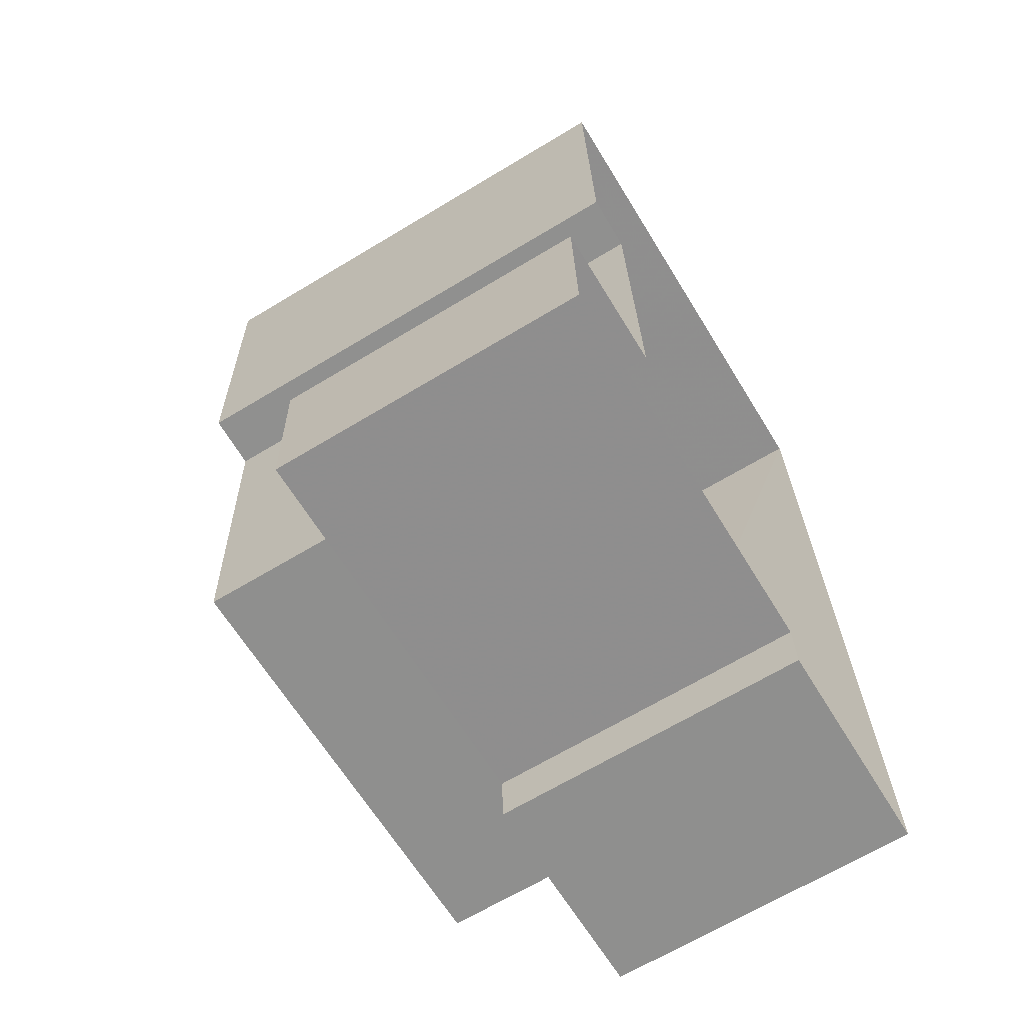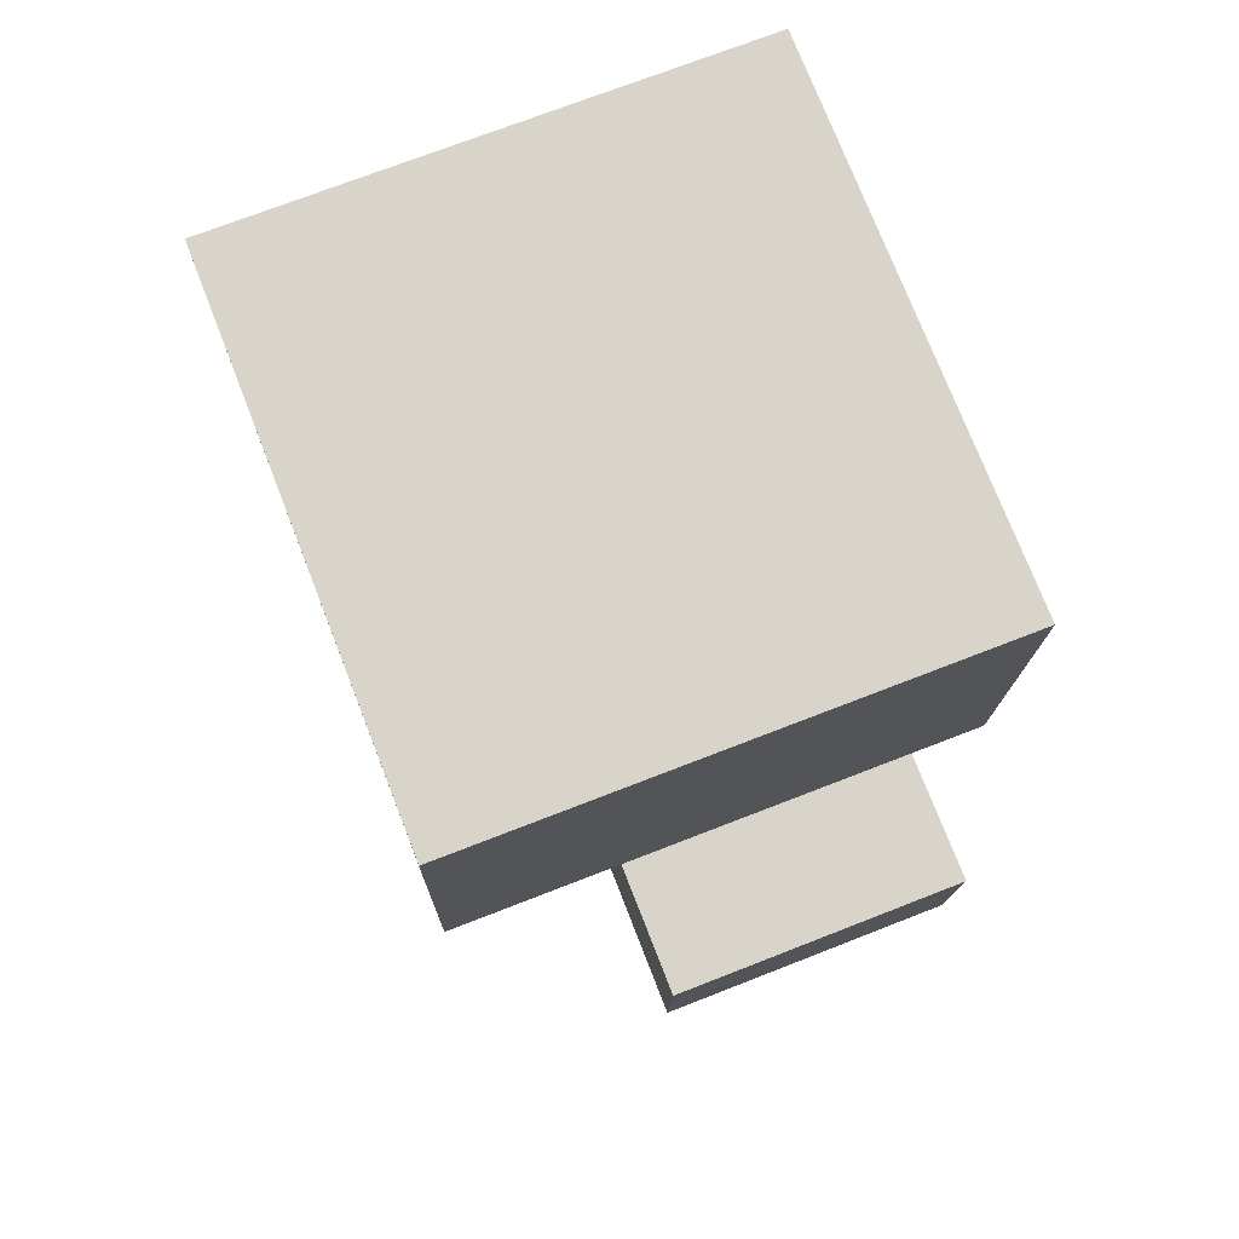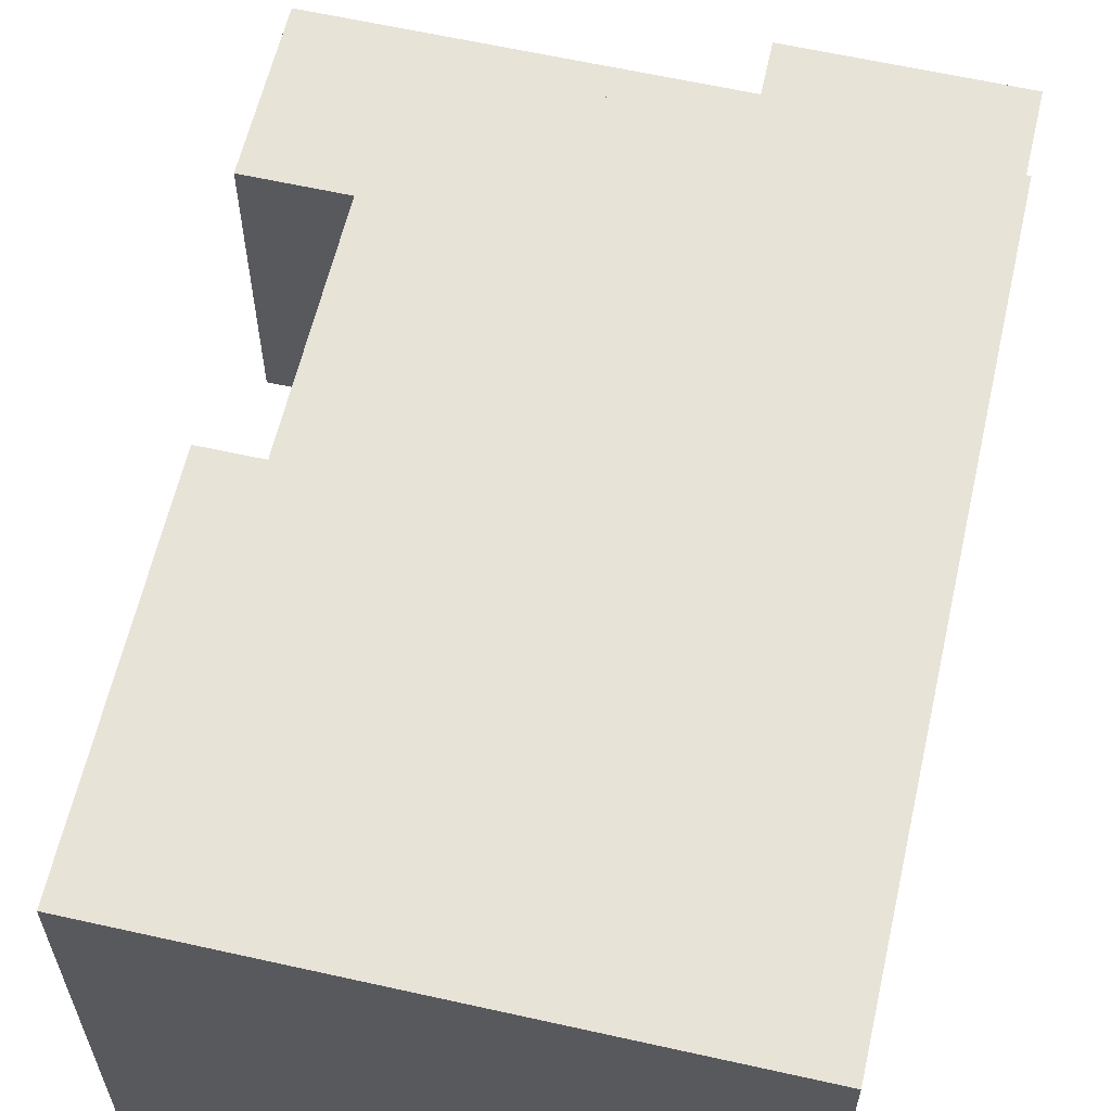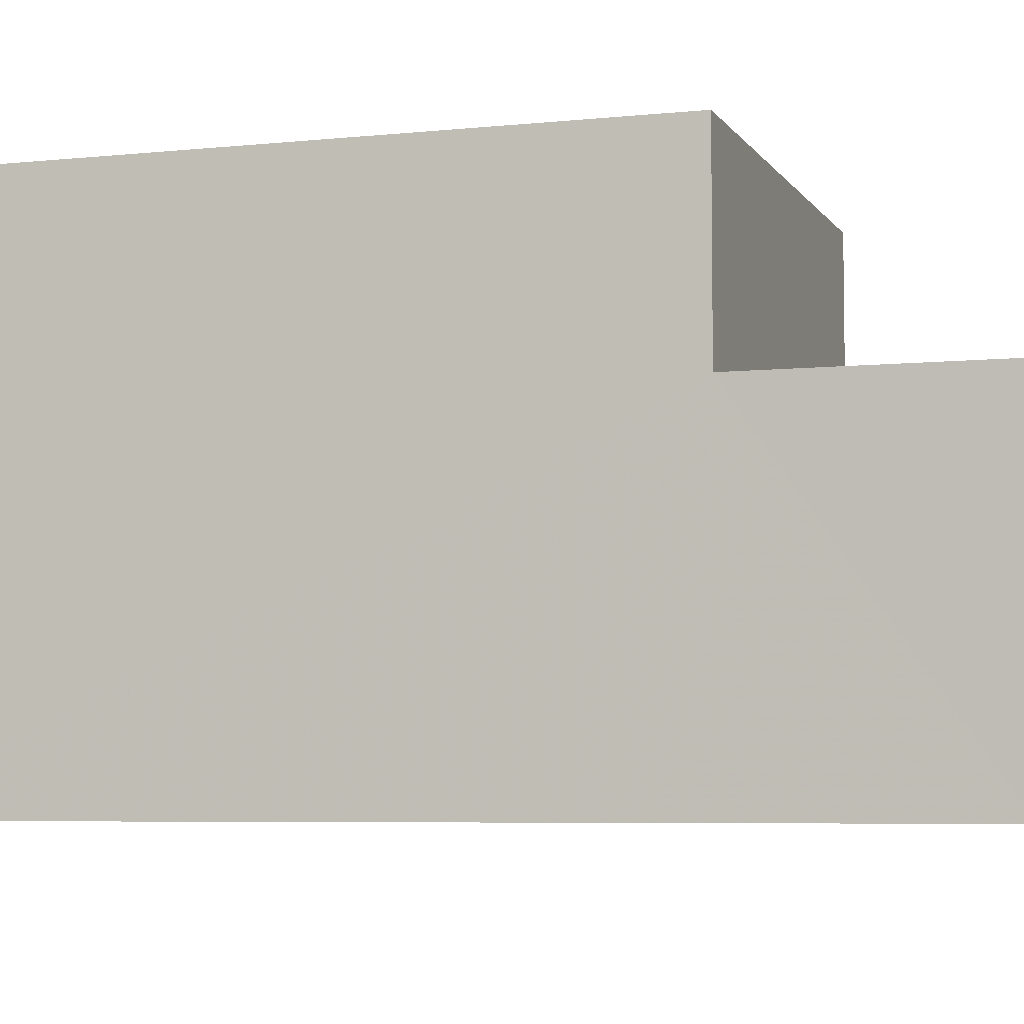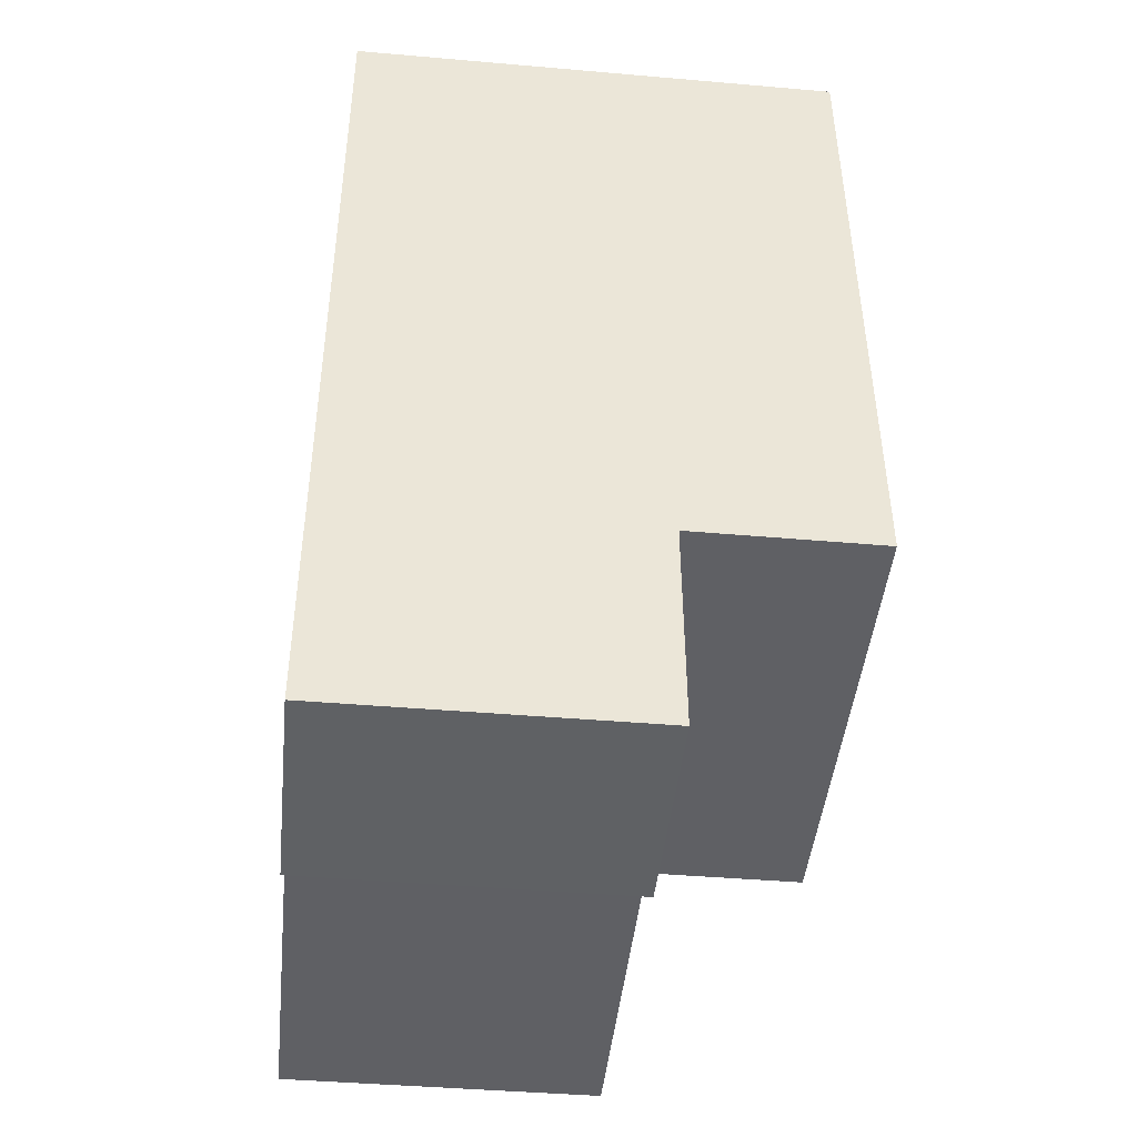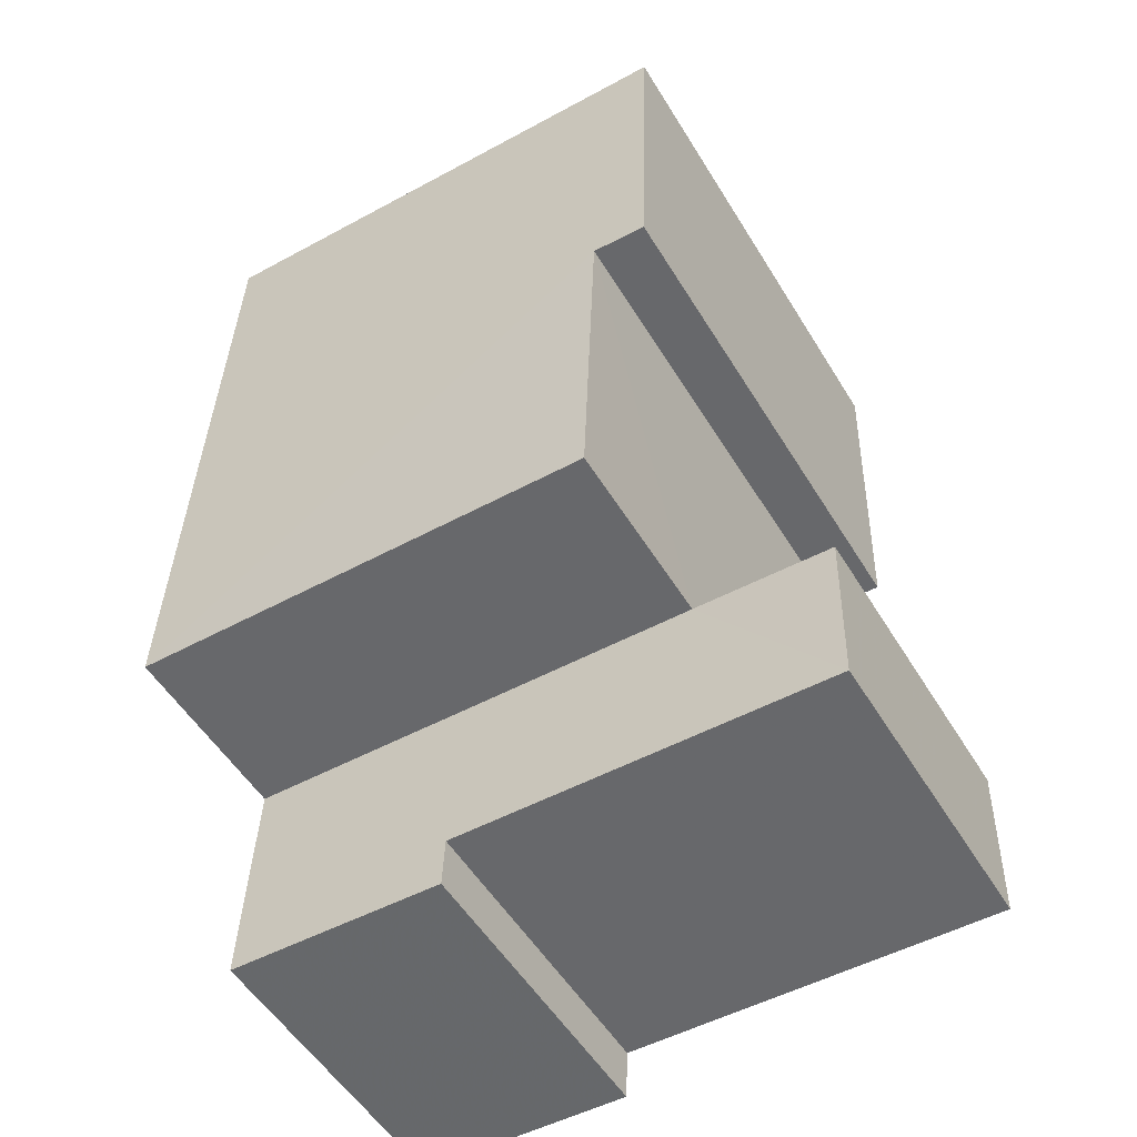
<metadata>
{"format":"obj","ext":"obj","renderer":"f3d","projection":"perspective","resolution":1024,"background":"white","views":[{"elev":-66.6,"azim":121.3,"up":"+Y"},{"elev":73.2,"azim":68.7,"up":"+Y"},{"elev":61.7,"azim":-169.1,"up":"+Z"},{"elev":-5.7,"azim":-73.9,"up":"+Z"},{"elev":-43.3,"azim":-95.9,"up":"+Y"},{"elev":-53.5,"azim":30.9,"up":"+Y"}]}
</metadata>
<code>
v -3.724e+05 -1.038e+05 30.62
v -3.724e+05 -1.038e+05 30.62
v -3.724e+05 -1.038e+05 30.62
v -3.724e+05 -1.038e+05 30.62
v -3.724e+05 -1.038e+05 30.62
v -3.724e+05 -1.038e+05 30.62
v -3.724e+05 -1.038e+05 30.62
v -3.724e+05 -1.038e+05 30.62
v -3.724e+05 -1.038e+05 30.62
v -3.724e+05 -1.038e+05 30.62
v -3.724e+05 -1.038e+05 38.71
v -3.724e+05 -1.038e+05 38.71
v -3.724e+05 -1.038e+05 38.71
v -3.724e+05 -1.038e+05 38.71
v -3.724e+05 -1.038e+05 38.71
v -3.724e+05 -1.038e+05 38.71
v -3.724e+05 -1.038e+05 35.68
v -3.724e+05 -1.038e+05 35.68
v -3.724e+05 -1.038e+05 35.68
v -3.724e+05 -1.038e+05 35.68
v -3.724e+05 -1.038e+05 35.68
v -3.724e+05 -1.038e+05 35.68
v -3.724e+05 -1.038e+05 35.68
f 1 2 3
f 4 3 5
f 4 5 6
f 2 1 7
f 8 9 10
f 5 9 8
f 2 9 5
f 3 2 5
f 11 12 13
f 14 13 15
f 15 13 16
f 13 12 16
f 17 18 19
f 19 18 20
f 21 18 22
f 21 22 23
f 20 18 21
f 5 22 18
f 5 8 22
f 19 4 6
f 17 19 6
f 2 13 21
f 2 21 9
f 13 14 21
f 12 7 1
f 12 11 7
f 21 14 15
f 20 21 15
f 16 1 3
f 16 12 1
f 22 8 10
f 23 22 10
f 9 23 10
f 9 21 23
f 15 16 20
f 16 3 20
f 20 4 19
f 20 3 4
f 13 2 7
f 11 13 7
f 17 6 5
f 18 17 5

</code>
